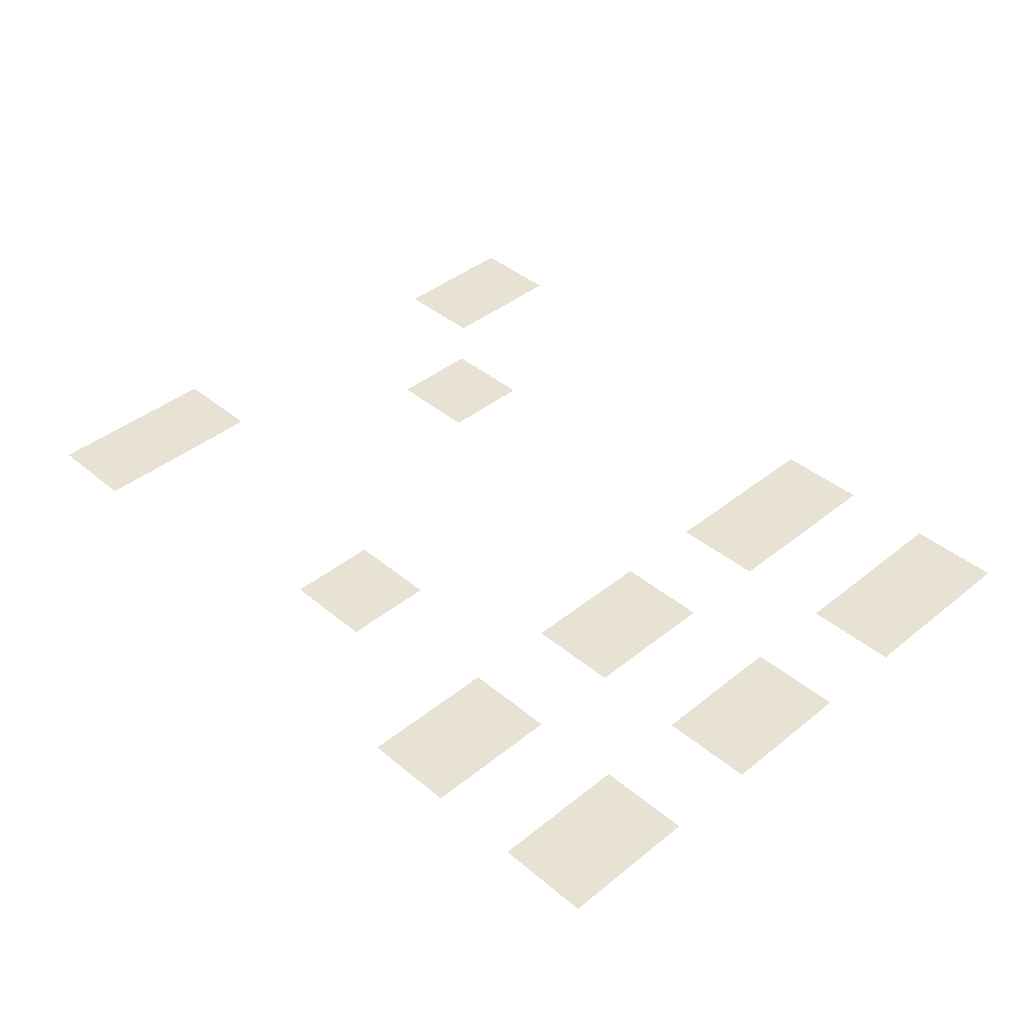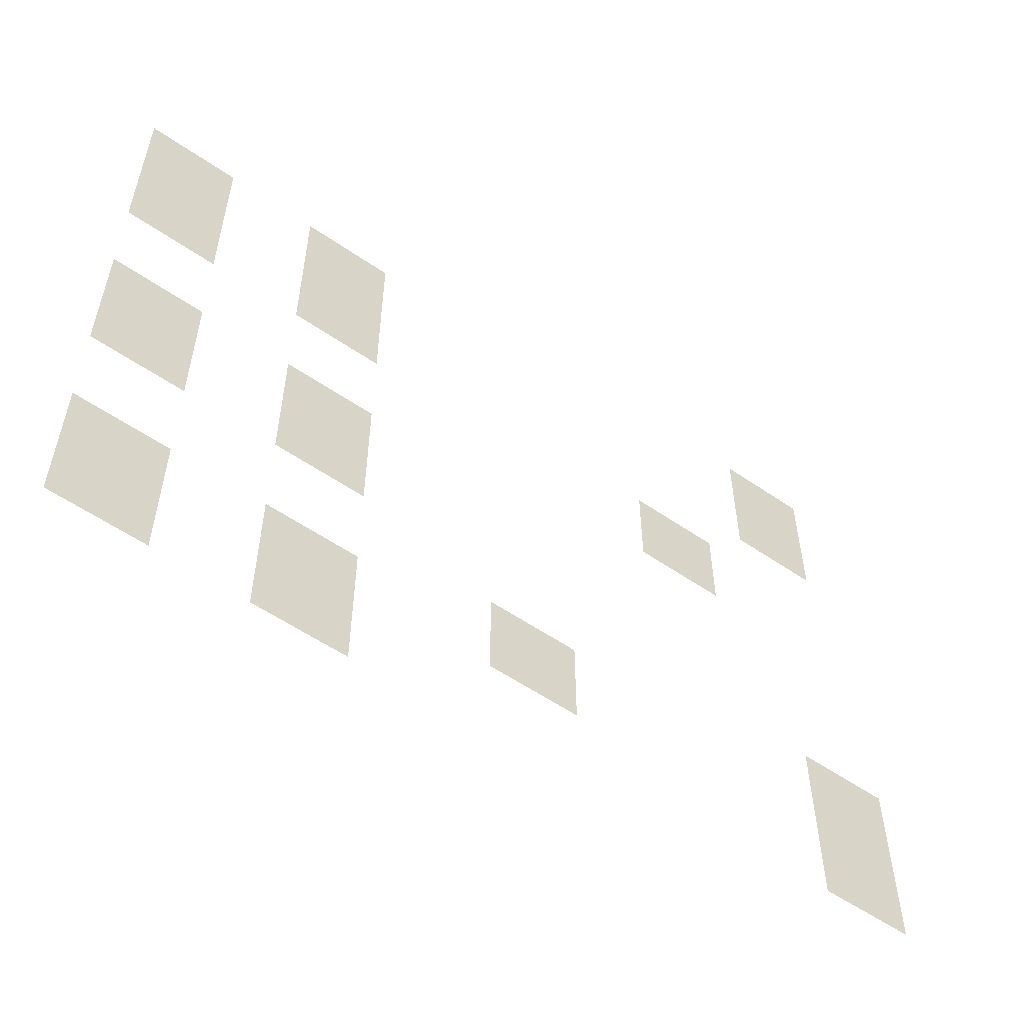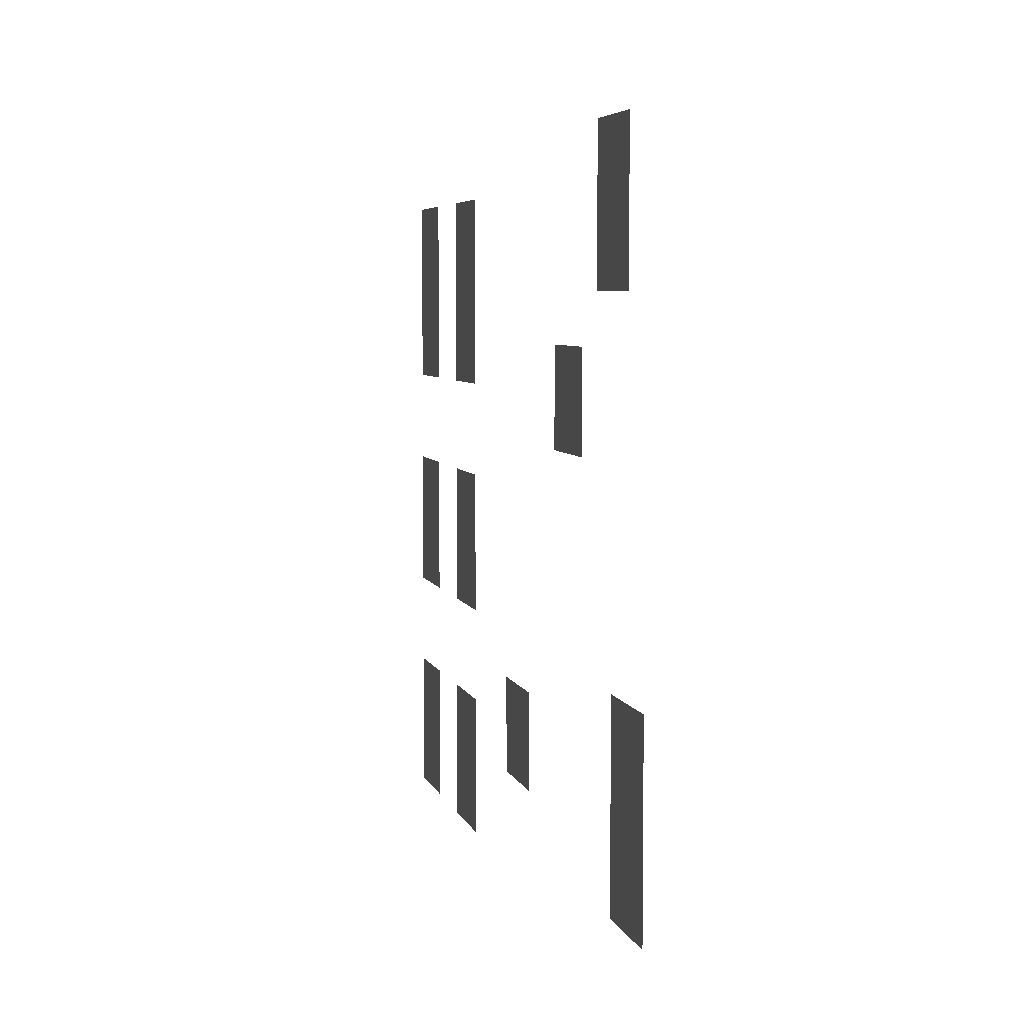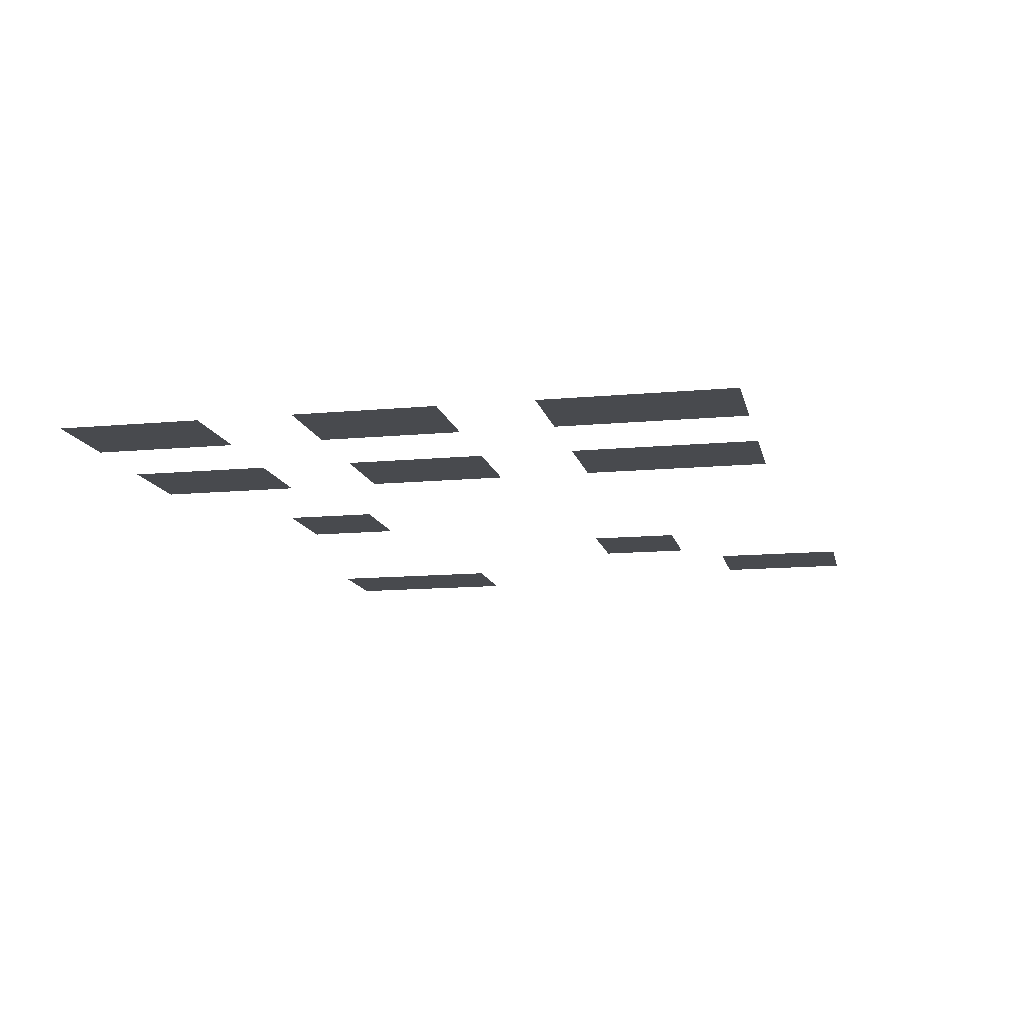
<metadata>
{"format":"obj","ext":"obj","renderer":"f3d","projection":"perspective","resolution":1024,"background":"white","views":[{"elev":40.8,"azim":45.5,"up":"+Z"},{"elev":-55.9,"azim":144.1,"up":"+Y"},{"elev":5.4,"azim":-103.3,"up":"+Y"},{"elev":-12.9,"azim":102.1,"up":"+Z"}]}
</metadata>
<code>
v -1824 -1008 0
v -1848 -1008 0
v -1848 -984 0
v -1824 -984 0
v -1848 -1008 0
v -1872 -1008 0
v -1872 -984 0
v -1848 -984 0
v -1440 -1032 0
v -1464 -1032 0
v -1464 -1008 0
v -1440 -1008 0
v -1464 -1032 0
v -1488 -1032 0
v -1488 -1008 0
v -1464 -1008 0
v -1536 -1032 0
v -1560 -1032 0
v -1560 -1008 0
v -1536 -1008 0
v -1560 -1032 0
v -1584 -1032 0
v -1584 -1008 0
v -1560 -1008 0
v -1824 -1032 0
v -1848 -1032 0
v -1848 -1008 0
v -1824 -1008 0
v -1848 -1032 0
v -1872 -1032 0
v -1872 -1008 0
v -1848 -1008 0
v -1440 -1056 0
v -1464 -1056 0
v -1464 -1032 0
v -1440 -1032 0
v -1464 -1056 0
v -1488 -1056 0
v -1488 -1032 0
v -1464 -1032 0
v -1536 -1056 0
v -1560 -1056 0
v -1560 -1032 0
v -1536 -1032 0
v -1560 -1056 0
v -1584 -1056 0
v -1584 -1032 0
v -1560 -1032 0
v -1824 -1056 0
v -1848 -1056 0
v -1848 -1032 0
v -1824 -1032 0
v -1848 -1056 0
v -1872 -1056 0
v -1872 -1032 0
v -1848 -1032 0
v -1440 -1080 0
v -1464 -1080 0
v -1464 -1056 0
v -1440 -1056 0
v -1464 -1080 0
v -1488 -1080 0
v -1488 -1056 0
v -1464 -1056 0
v -1536 -1080 0
v -1560 -1080 0
v -1560 -1056 0
v -1536 -1056 0
v -1560 -1080 0
v -1584 -1080 0
v -1584 -1056 0
v -1560 -1056 0
v -1440 -1104 0
v -1464 -1104 0
v -1464 -1080 0
v -1440 -1080 0
v -1464 -1104 0
v -1488 -1104 0
v -1488 -1080 0
v -1464 -1080 0
v -1536 -1104 0
v -1560 -1104 0
v -1560 -1080 0
v -1536 -1080 0
v -1560 -1104 0
v -1584 -1104 0
v -1584 -1080 0
v -1560 -1080 0
v -1752 -1104 0
v -1776 -1104 0
v -1776 -1080 0
v -1752 -1080 0
v -1776 -1104 0
v -1800 -1104 0
v -1800 -1080 0
v -1776 -1080 0
v -1752 -1128 0
v -1776 -1128 0
v -1776 -1104 0
v -1752 -1104 0
v -1776 -1128 0
v -1800 -1128 0
v -1800 -1104 0
v -1776 -1104 0
v -1440 -1176 0
v -1464 -1176 0
v -1464 -1152 0
v -1440 -1152 0
v -1464 -1176 0
v -1488 -1176 0
v -1488 -1152 0
v -1464 -1152 0
v -1536 -1176 0
v -1560 -1176 0
v -1560 -1152 0
v -1536 -1152 0
v -1560 -1176 0
v -1584 -1176 0
v -1584 -1152 0
v -1560 -1152 0
v -1440 -1200 0
v -1464 -1200 0
v -1464 -1176 0
v -1440 -1176 0
v -1464 -1200 0
v -1488 -1200 0
v -1488 -1176 0
v -1464 -1176 0
v -1536 -1200 0
v -1560 -1200 0
v -1560 -1176 0
v -1536 -1176 0
v -1560 -1200 0
v -1584 -1200 0
v -1584 -1176 0
v -1560 -1176 0
v -1440 -1224 0
v -1464 -1224 0
v -1464 -1200 0
v -1440 -1200 0
v -1464 -1224 0
v -1488 -1224 0
v -1488 -1200 0
v -1464 -1200 0
v -1536 -1224 0
v -1560 -1224 0
v -1560 -1200 0
v -1536 -1200 0
v -1560 -1224 0
v -1584 -1224 0
v -1584 -1200 0
v -1560 -1200 0
v -1848 -1248 0
v -1872 -1248 0
v -1872 -1224 0
v -1848 -1224 0
v -1872 -1248 0
v -1896 -1248 0
v -1896 -1224 0
v -1872 -1224 0
v -1656 -1272 0
v -1680 -1272 0
v -1680 -1248 0
v -1656 -1248 0
v -1680 -1272 0
v -1704 -1272 0
v -1704 -1248 0
v -1680 -1248 0
v -1848 -1272 0
v -1872 -1272 0
v -1872 -1248 0
v -1848 -1248 0
v -1872 -1272 0
v -1896 -1272 0
v -1896 -1248 0
v -1872 -1248 0
v -1440 -1296 0
v -1464 -1296 0
v -1464 -1272 0
v -1440 -1272 0
v -1464 -1296 0
v -1488 -1296 0
v -1488 -1272 0
v -1464 -1272 0
v -1536 -1296 0
v -1560 -1296 0
v -1560 -1272 0
v -1536 -1272 0
v -1560 -1296 0
v -1584 -1296 0
v -1584 -1272 0
v -1560 -1272 0
v -1656 -1296 0
v -1680 -1296 0
v -1680 -1272 0
v -1656 -1272 0
v -1680 -1296 0
v -1704 -1296 0
v -1704 -1272 0
v -1680 -1272 0
v -1848 -1296 0
v -1872 -1296 0
v -1872 -1272 0
v -1848 -1272 0
v -1872 -1296 0
v -1896 -1296 0
v -1896 -1272 0
v -1872 -1272 0
v -1440 -1320 0
v -1464 -1320 0
v -1464 -1296 0
v -1440 -1296 0
v -1464 -1320 0
v -1488 -1320 0
v -1488 -1296 0
v -1464 -1296 0
v -1536 -1320 0
v -1560 -1320 0
v -1560 -1296 0
v -1536 -1296 0
v -1560 -1320 0
v -1584 -1320 0
v -1584 -1296 0
v -1560 -1296 0
v -1848 -1320 0
v -1872 -1320 0
v -1872 -1296 0
v -1848 -1296 0
v -1872 -1320 0
v -1896 -1320 0
v -1896 -1296 0
v -1872 -1296 0
v -1440 -1344 0
v -1464 -1344 0
v -1464 -1320 0
v -1440 -1320 0
v -1464 -1344 0
v -1488 -1344 0
v -1488 -1320 0
v -1464 -1320 0
v -1536 -1344 0
v -1560 -1344 0
v -1560 -1320 0
v -1536 -1320 0
v -1560 -1344 0
v -1584 -1344 0
v -1584 -1320 0
v -1560 -1320 0
g SalleNE-SF---SP_mesh_0002
f 1 2 3 4
f 5 6 7 8
f 9 10 11 12
f 13 14 15 16
f 17 18 19 20
f 21 22 23 24
f 25 26 27 28
f 29 30 31 32
f 33 34 35 36
f 37 38 39 40
f 41 42 43 44
f 45 46 47 48
f 49 50 51 52
f 53 54 55 56
f 57 58 59 60
f 61 62 63 64
f 65 66 67 68
f 69 70 71 72
f 73 74 75 76
f 77 78 79 80
f 81 82 83 84
f 85 86 87 88
f 89 90 91 92
f 93 94 95 96
f 97 98 99 100
f 101 102 103 104
f 105 106 107 108
f 109 110 111 112
f 113 114 115 116
f 117 118 119 120
f 121 122 123 124
f 125 126 127 128
f 129 130 131 132
f 133 134 135 136
f 137 138 139 140
f 141 142 143 144
f 145 146 147 148
f 149 150 151 152
f 153 154 155 156
f 157 158 159 160
f 161 162 163 164
f 165 166 167 168
f 169 170 171 172
f 173 174 175 176
f 177 178 179 180
f 181 182 183 184
f 185 186 187 188
f 189 190 191 192
f 193 194 195 196
f 197 198 199 200
f 201 202 203 204
f 205 206 207 208
f 209 210 211 212
f 213 214 215 216
f 217 218 219 220
f 221 222 223 224
f 225 226 227 228
f 229 230 231 232
f 233 234 235 236
f 237 238 239 240
f 241 242 243 244
f 245 246 247 248

</code>
